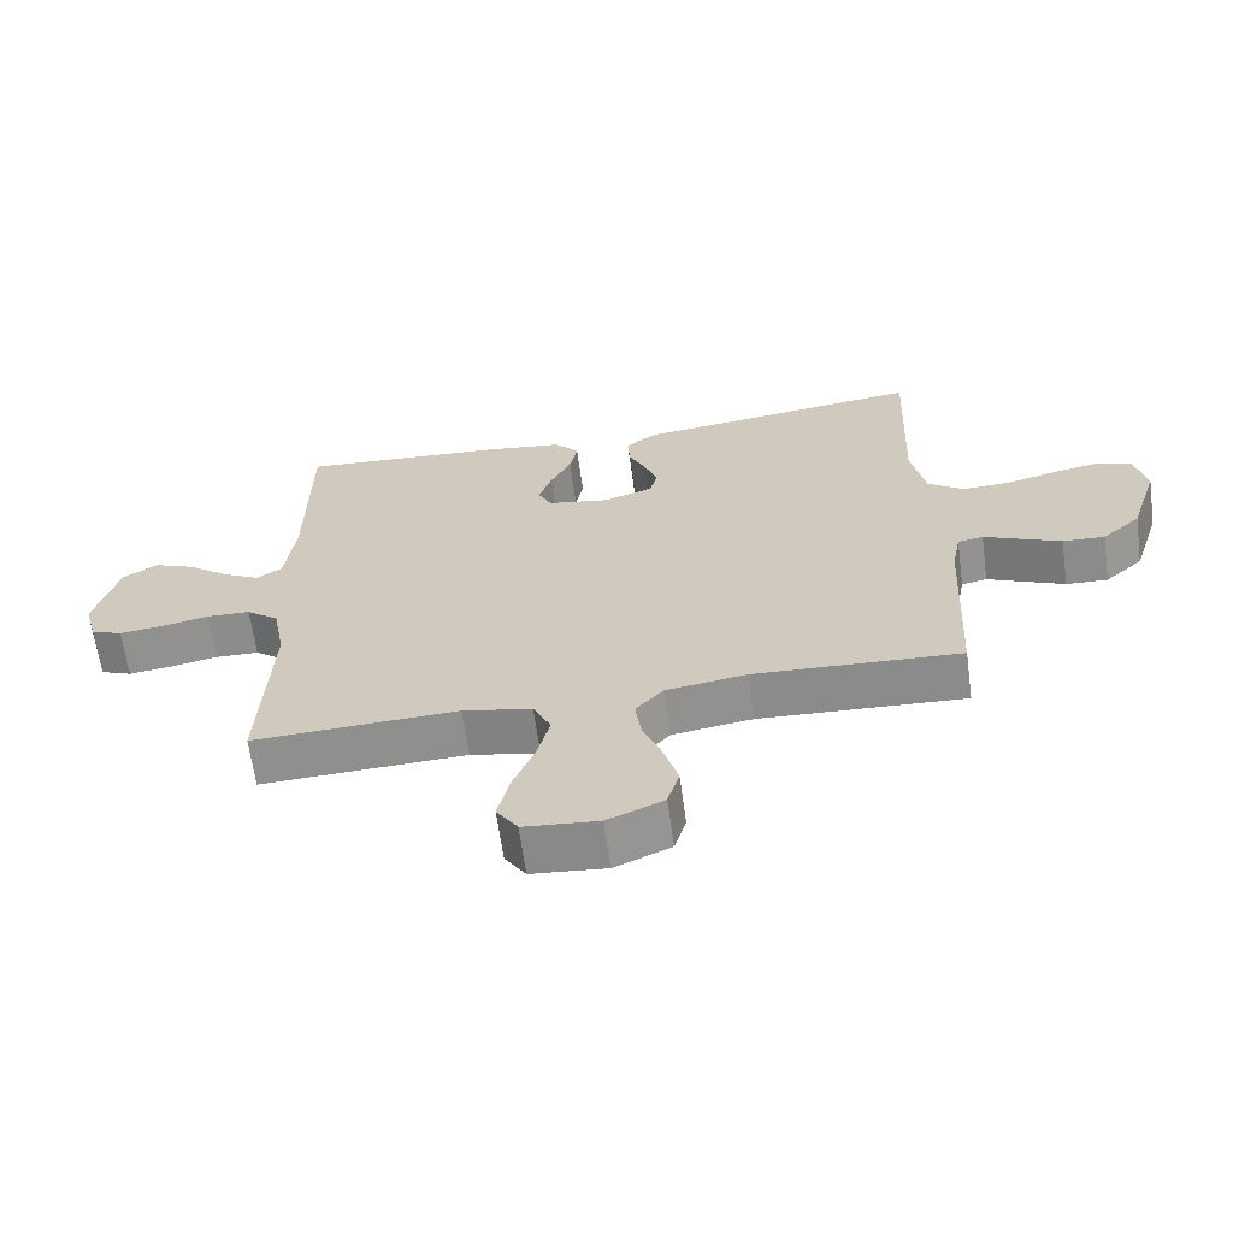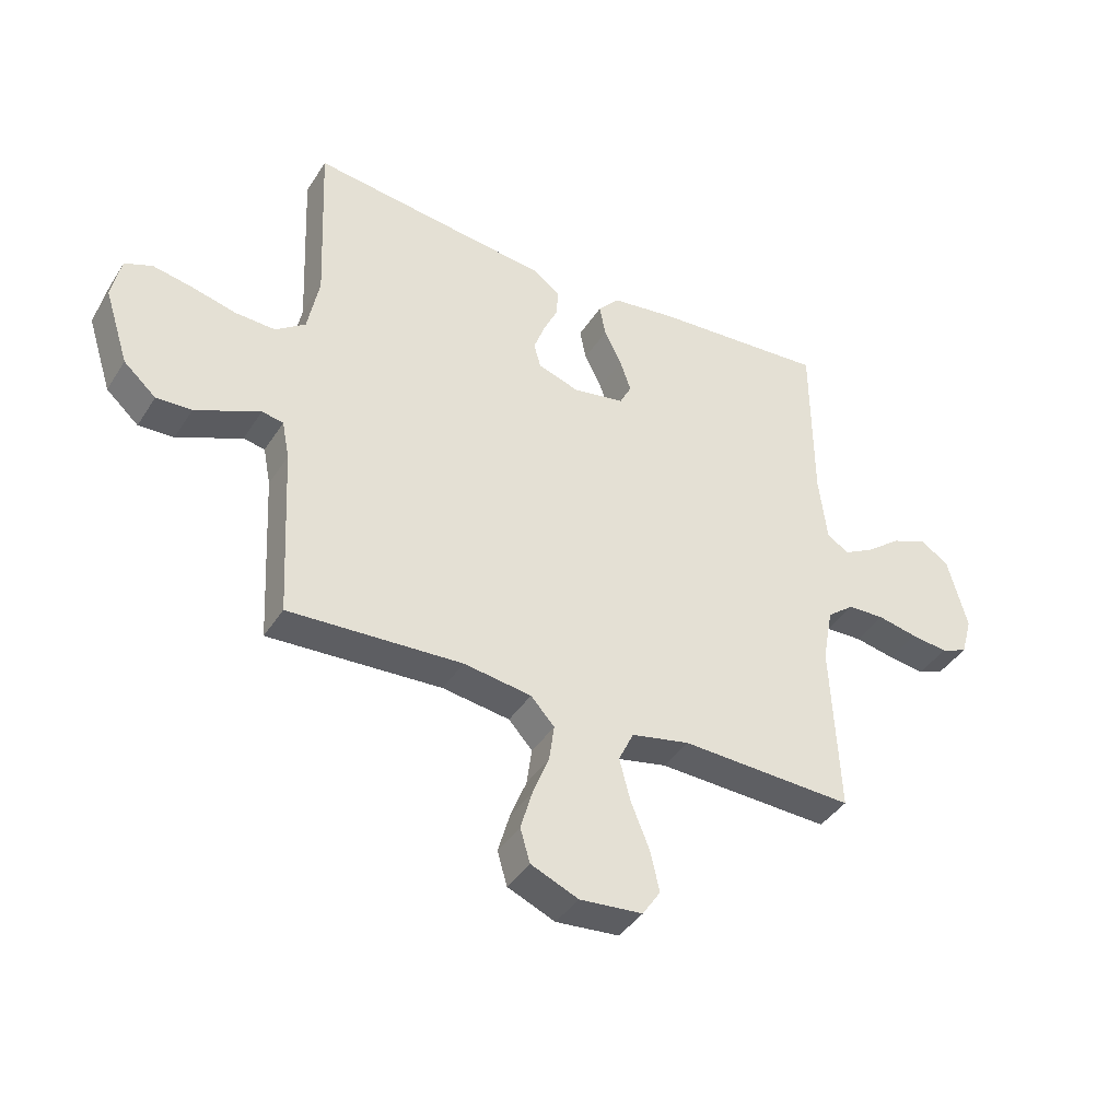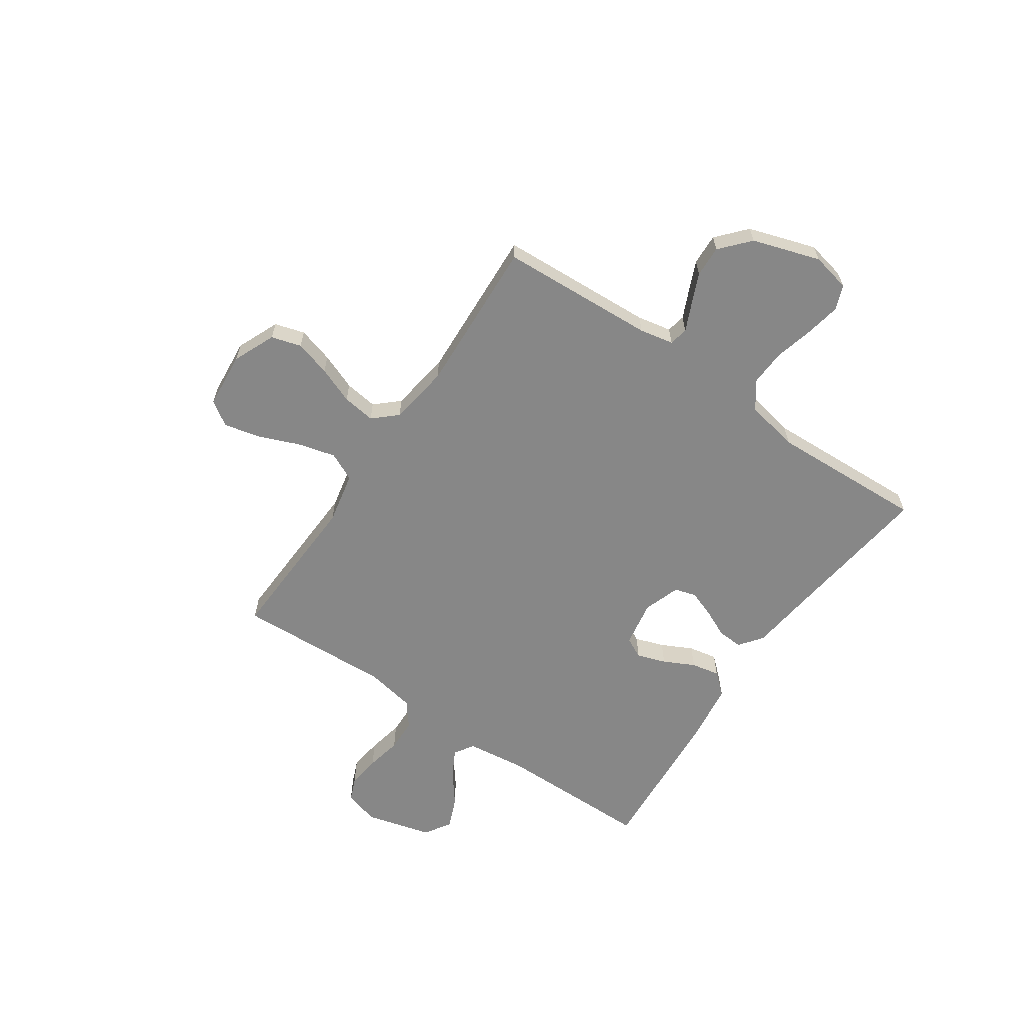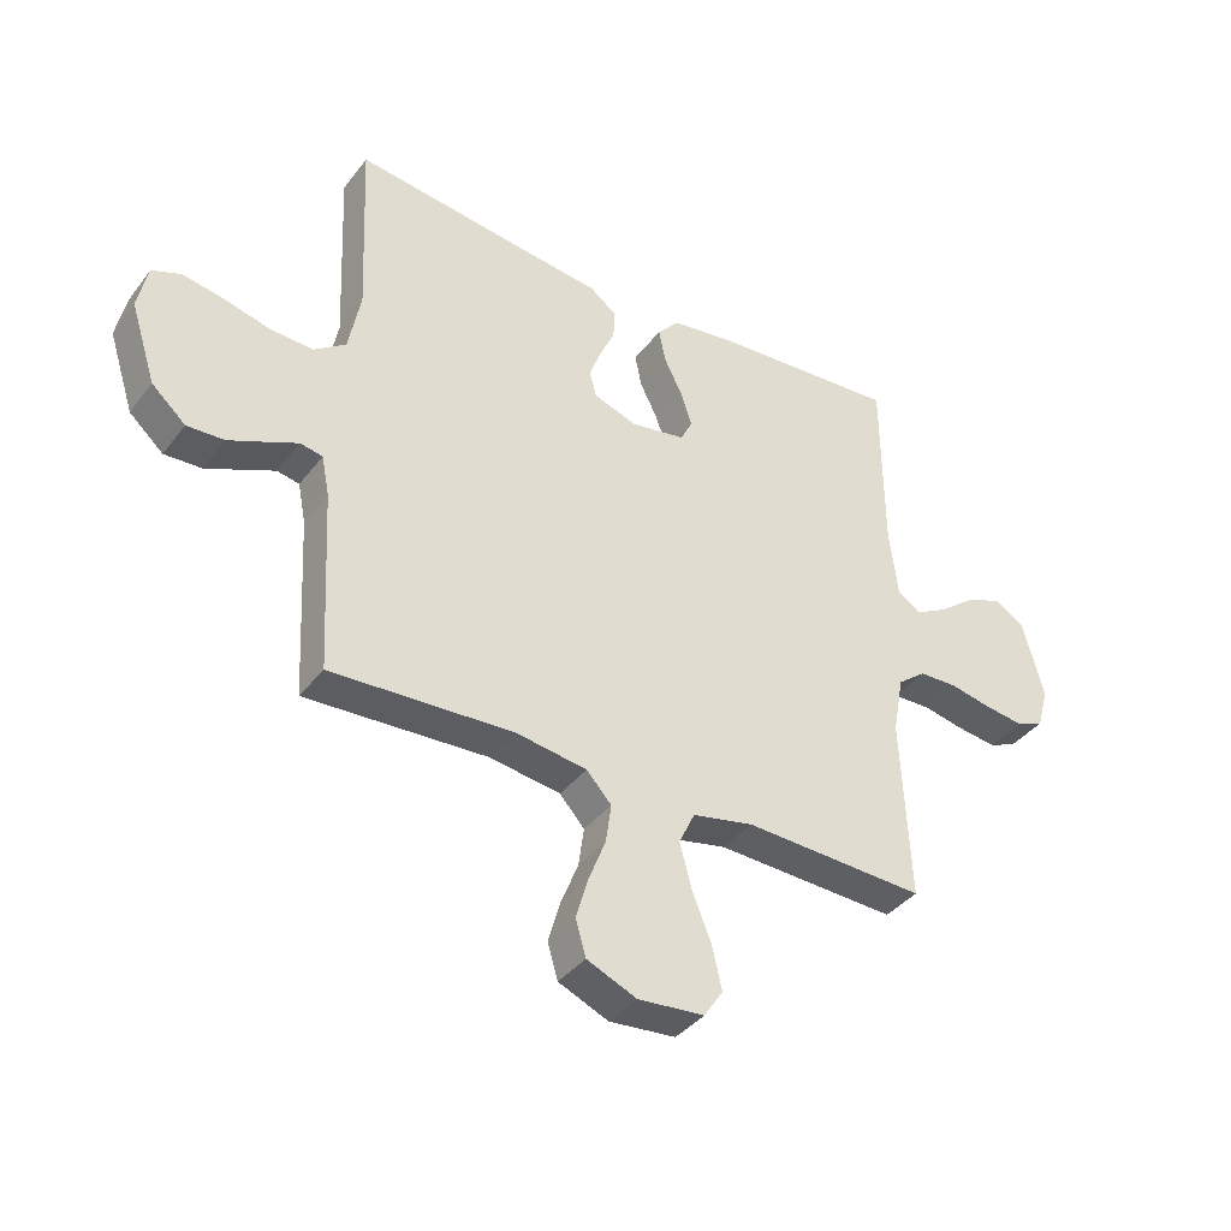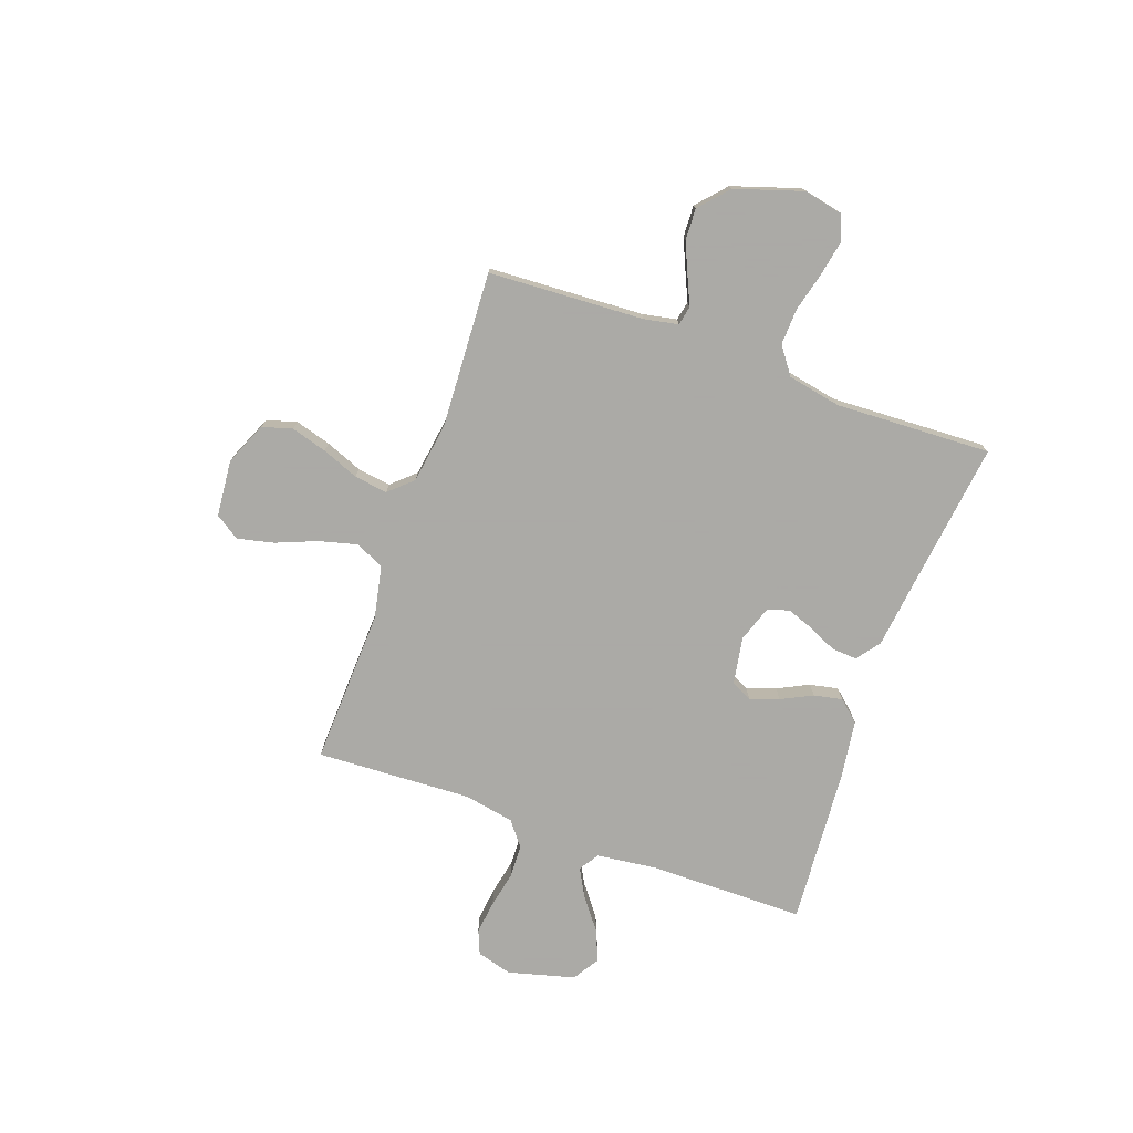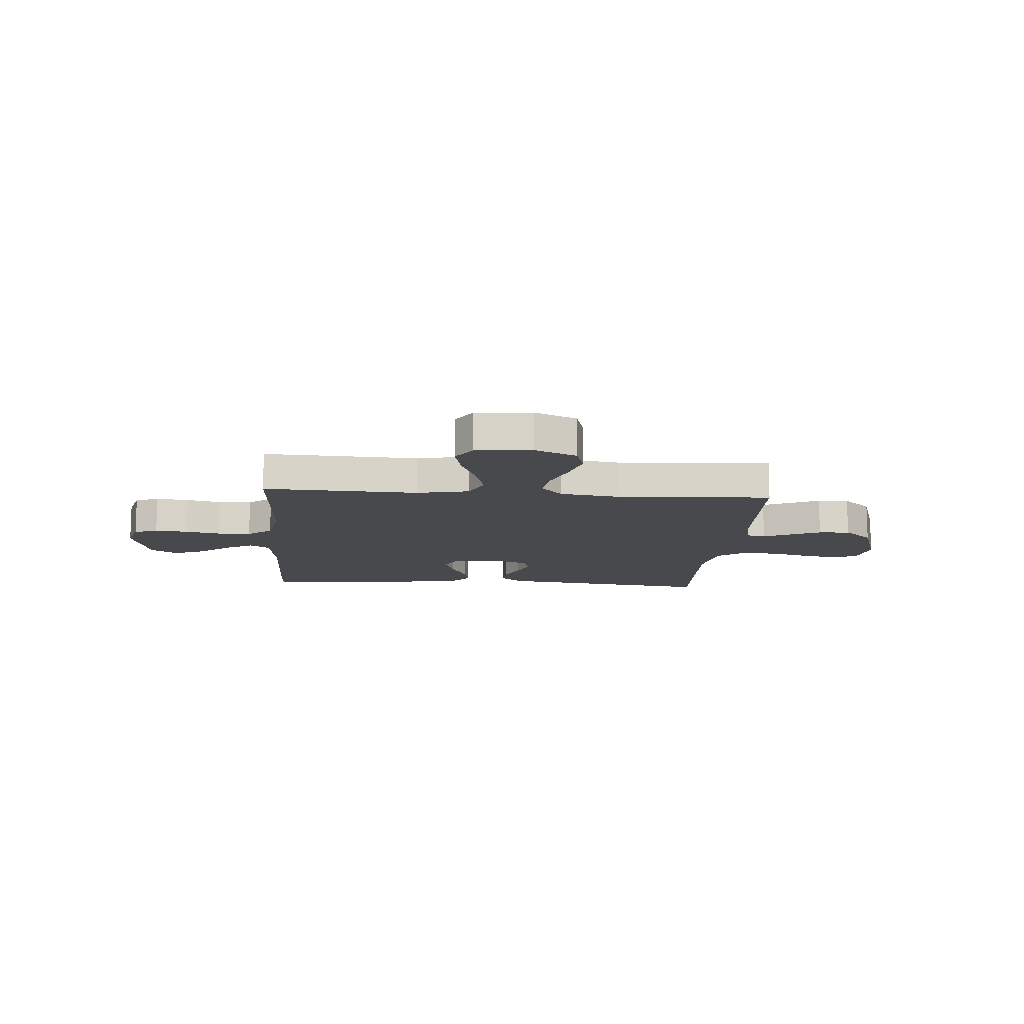
<metadata>
{"format":"obj","ext":"obj","renderer":"f3d","projection":"perspective","resolution":1024,"background":"white","views":[{"elev":-64.6,"azim":-172.2,"up":"+Z"},{"elev":-40.5,"azim":-29.6,"up":"+Z"},{"elev":-62.3,"azim":-124.4,"up":"+Y"},{"elev":-38.5,"azim":-33.3,"up":"+Z"},{"elev":-75.7,"azim":-109.7,"up":"+Y"},{"elev":-12.5,"azim":175.6,"up":"+Y"}]}
</metadata>
<code>
v 0.5 0.07 0.5
v 0.502 0.07 0.2
v 0.516 0.07 0.084
v 0.554 0.07 0.059
v 0.607 0.07 0.088
v 0.668 0.07 0.135
v 0.728 0.07 0.16
v 0.779 0.07 0.128
v 0.813 0.07 0
v 0.794 0.07 -0.068
v 0.748 0.07 -0.087
v 0.684 0.07 -0.079
v 0.615 0.07 -0.065
v 0.551 0.07 -0.067
v 0.504 0.07 -0.104
v 0.486 0.07 -0.2
v 0.5 0.07 -0.5
v 0.2 0.07 -0.488
v 0.099 0.07 -0.509
v 0.073 0.07 -0.564
v 0.092 0.07 -0.637
v 0.124 0.07 -0.716
v 0.14 0.07 -0.786
v 0.109 0.07 -0.833
v 0 0.07 -0.843
v -0.082 0.07 -0.808
v -0.099 0.07 -0.75
v -0.079 0.07 -0.681
v -0.051 0.07 -0.61
v -0.042 0.07 -0.546
v -0.083 0.07 -0.501
v -0.2 0.07 -0.484
v -0.5 0.07 -0.5
v -0.516 0.07 -0.2
v -0.529 0.07 -0.134
v -0.566 0.07 -0.127
v -0.617 0.07 -0.15
v -0.678 0.07 -0.177
v -0.739 0.07 -0.18
v -0.795 0.07 -0.13
v -0.837 0.07 0
v -0.821 0.07 0.075
v -0.773 0.07 0.094
v -0.704 0.07 0.081
v -0.629 0.07 0.062
v -0.559 0.07 0.059
v -0.507 0.07 0.097
v -0.487 0.07 0.2
v -0.5 0.07 0.5
v -0.2 0.07 0.463
v -0.081 0.07 0.449
v -0.036 0.07 0.415
v -0.039 0.07 0.366
v -0.064 0.07 0.312
v -0.083 0.07 0.26
v -0.071 0.07 0.218
v 0 0.07 0.194
v 0.09 0.07 0.21
v 0.11 0.07 0.25
v 0.091 0.07 0.306
v 0.061 0.07 0.366
v 0.05 0.07 0.421
v 0.086 0.07 0.462
v 0.2 0.07 0.478
v 0.5 0 0.5
v 0.502 0 0.2
v 0.516 0 0.084
v 0.554 0 0.059
v 0.607 0 0.088
v 0.668 0 0.135
v 0.728 0 0.16
v 0.779 0 0.128
v 0.813 0 0
v 0.794 0 -0.068
v 0.748 0 -0.087
v 0.684 0 -0.079
v 0.615 0 -0.065
v 0.551 0 -0.067
v 0.504 0 -0.104
v 0.486 0 -0.2
v 0.5 0 -0.5
v 0.2 0 -0.488
v 0.099 0 -0.509
v 0.073 0 -0.564
v 0.092 0 -0.637
v 0.124 0 -0.716
v 0.14 0 -0.786
v 0.109 0 -0.833
v 0 0 -0.843
v -0.082 0 -0.808
v -0.099 0 -0.75
v -0.079 0 -0.681
v -0.051 0 -0.61
v -0.042 0 -0.546
v -0.083 0 -0.501
v -0.2 0 -0.484
v -0.5 0 -0.5
v -0.516 0 -0.2
v -0.529 0 -0.134
v -0.566 0 -0.127
v -0.617 0 -0.15
v -0.678 0 -0.177
v -0.739 0 -0.18
v -0.795 0 -0.13
v -0.837 0 0
v -0.821 0 0.075
v -0.773 0 0.094
v -0.704 0 0.081
v -0.629 0 0.062
v -0.559 0 0.059
v -0.507 0 0.097
v -0.487 0 0.2
v -0.5 0 0.5
v -0.2 0 0.463
v -0.081 0 0.449
v -0.036 0 0.415
v -0.039 0 0.366
v -0.064 0 0.312
v -0.083 0 0.26
v -0.071 0 0.218
v 0 0 0.194
v 0.09 0 0.21
v 0.11 0 0.25
v 0.091 0 0.306
v 0.061 0 0.366
v 0.05 0 0.421
v 0.086 0 0.462
v 0.2 0 0.478
f 64 1 2
f 63 64 2
f 62 63 2
f 61 62 2
f 60 61 2
f 59 60 2 3
f 58 59 3 4
f 57 58 4
f 52 53 54
f 51 52 54
f 50 51 54
f 50 54 55
f 49 50 55
f 48 49 55
f 47 48 55 56
f 43 44 45
f 42 43 45
f 41 42 45
f 40 41 45
f 39 40 45
f 38 39 45
f 37 38 45
f 36 37 45
f 35 36 45 46
f 47 56 57
f 46 47 57
f 35 46 57
f 34 35 57
f 27 28 29
f 26 27 29
f 25 26 29
f 24 25 29
f 23 24 29
f 22 23 29
f 21 22 29
f 20 21 29 30
f 19 20 30 31
f 16 17 18
f 19 31 32
f 18 19 32
f 16 18 32
f 15 16 32
f 11 12 13
f 10 11 13
f 9 10 13
f 8 9 13
f 7 8 13
f 6 7 13
f 5 6 13
f 4 5 13 14
f 33 34 57
f 32 33 57
f 15 32 57
f 14 15 57
f 4 14 57
f 66 65 128
f 66 128 127
f 66 127 126
f 66 126 125
f 66 125 124
f 67 66 124 123
f 68 67 123 122
f 68 122 121
f 118 117 116
f 118 116 115
f 118 115 114
f 119 118 114
f 119 114 113
f 119 113 112
f 120 119 112 111
f 109 108 107
f 109 107 106
f 109 106 105
f 109 105 104
f 109 104 103
f 109 103 102
f 109 102 101
f 109 101 100
f 110 109 100 99
f 121 120 111
f 121 111 110
f 121 110 99
f 121 99 98
f 93 92 91
f 93 91 90
f 93 90 89
f 93 89 88
f 93 88 87
f 93 87 86
f 93 86 85
f 94 93 85 84
f 95 94 84 83
f 82 81 80
f 96 95 83
f 96 83 82
f 96 82 80
f 96 80 79
f 77 76 75
f 77 75 74
f 77 74 73
f 77 73 72
f 77 72 71
f 77 71 70
f 77 70 69
f 78 77 69 68
f 121 98 97
f 121 97 96
f 121 96 79
f 121 79 78
f 121 78 68
f 1 65 66 2
f 2 66 67 3
f 3 67 68 4
f 4 68 69 5
f 5 69 70 6
f 6 70 71 7
f 7 71 72 8
f 8 72 73 9
f 9 73 74 10
f 10 74 75 11
f 11 75 76 12
f 12 76 77 13
f 13 77 78 14
f 14 78 79 15
f 15 79 80 16
f 16 80 81 17
f 17 81 82 18
f 18 82 83 19
f 19 83 84 20
f 20 84 85 21
f 21 85 86 22
f 22 86 87 23
f 23 87 88 24
f 24 88 89 25
f 25 89 90 26
f 26 90 91 27
f 27 91 92 28
f 28 92 93 29
f 29 93 94 30
f 30 94 95 31
f 31 95 96 32
f 32 96 97 33
f 33 97 98 34
f 34 98 99 35
f 35 99 100 36
f 36 100 101 37
f 37 101 102 38
f 38 102 103 39
f 39 103 104 40
f 40 104 105 41
f 41 105 106 42
f 42 106 107 43
f 43 107 108 44
f 44 108 109 45
f 45 109 110 46
f 46 110 111 47
f 47 111 112 48
f 48 112 113 49
f 49 113 114 50
f 50 114 115 51
f 51 115 116 52
f 52 116 117 53
f 53 117 118 54
f 54 118 119 55
f 55 119 120 56
f 56 120 121 57
f 57 121 122 58
f 58 122 123 59
f 59 123 124 60
f 60 124 125 61
f 61 125 126 62
f 62 126 127 63
f 63 127 128 64
f 64 128 65 1

</code>
